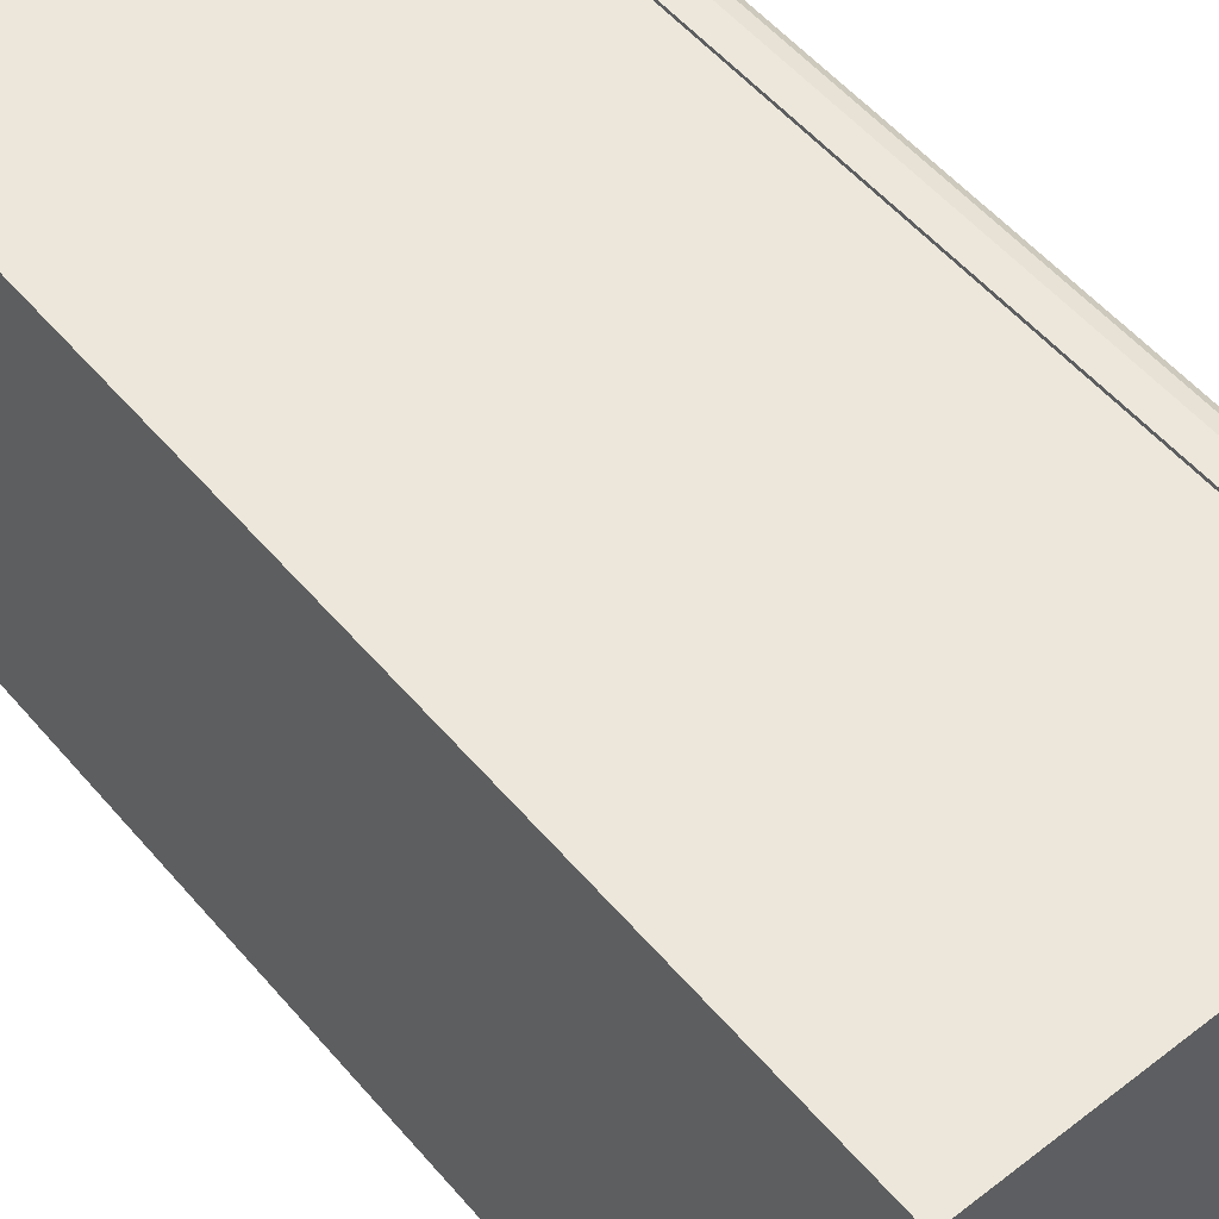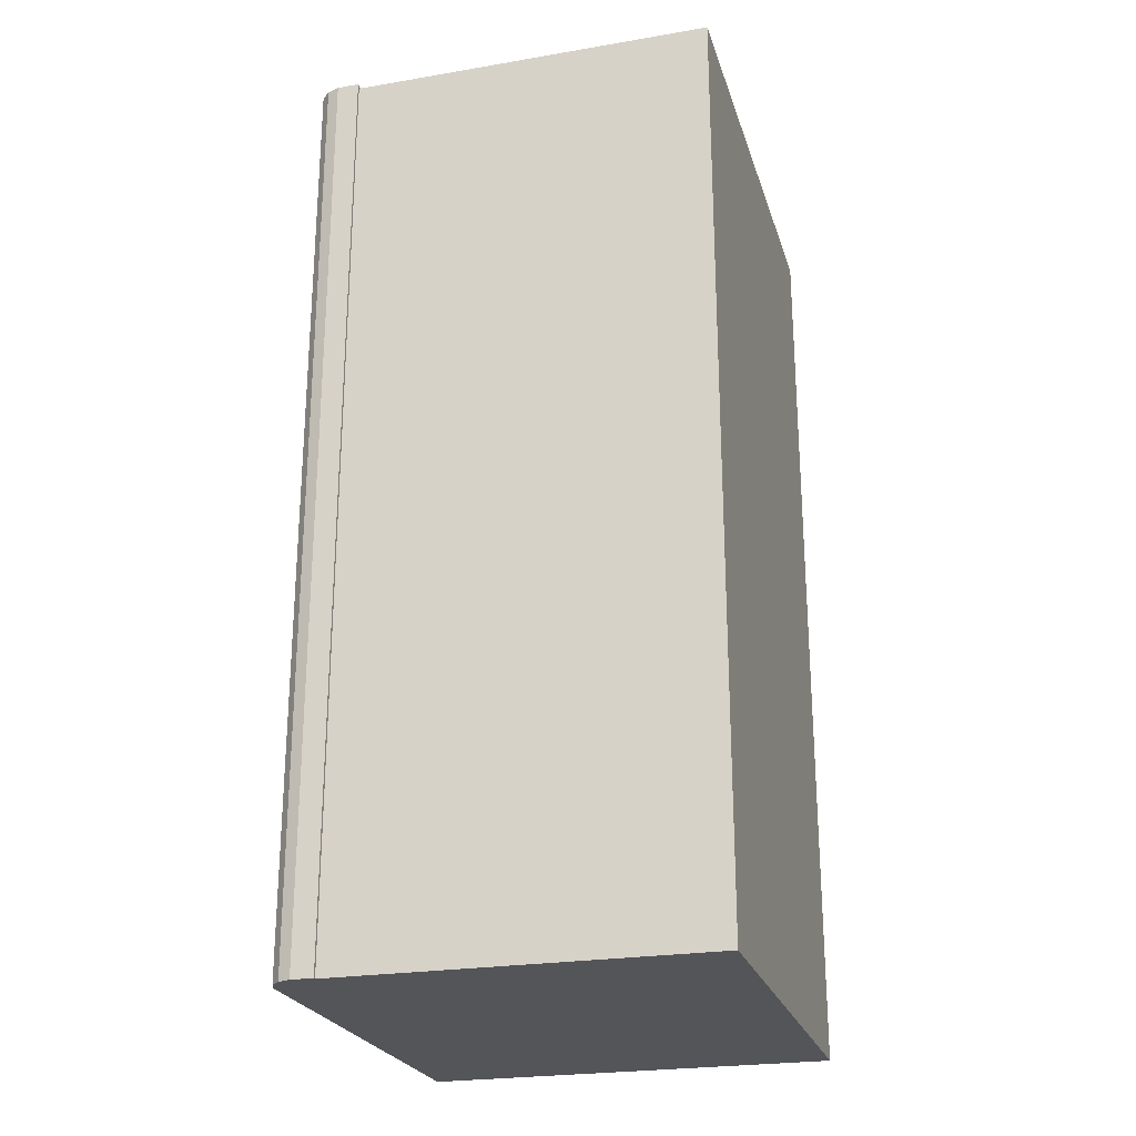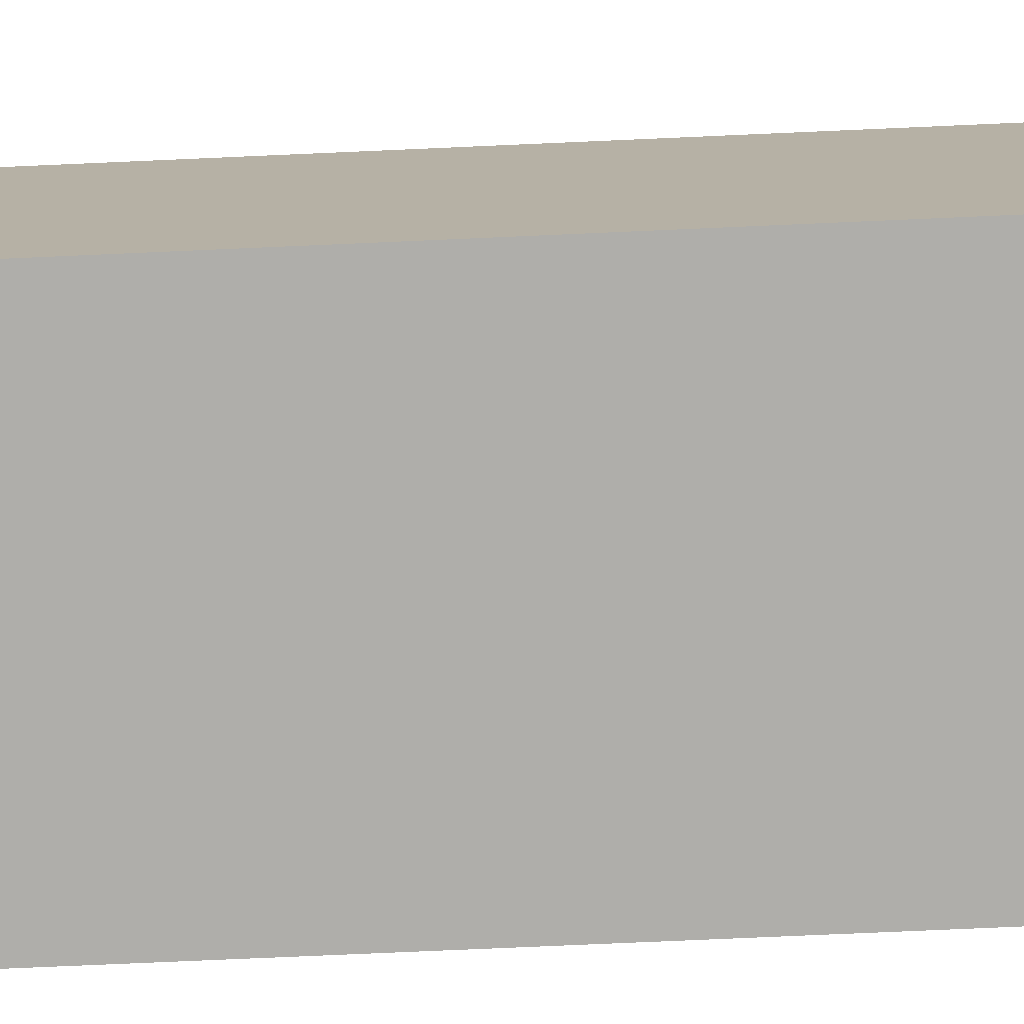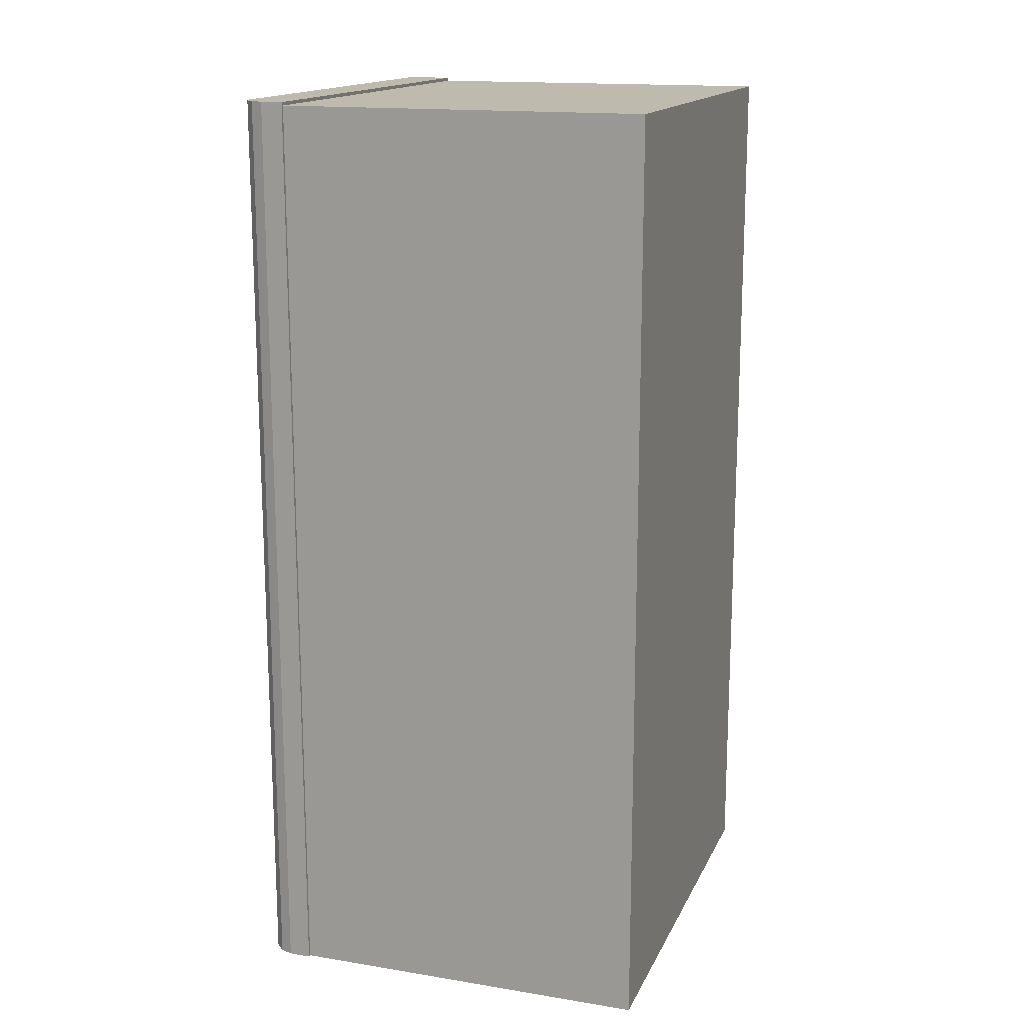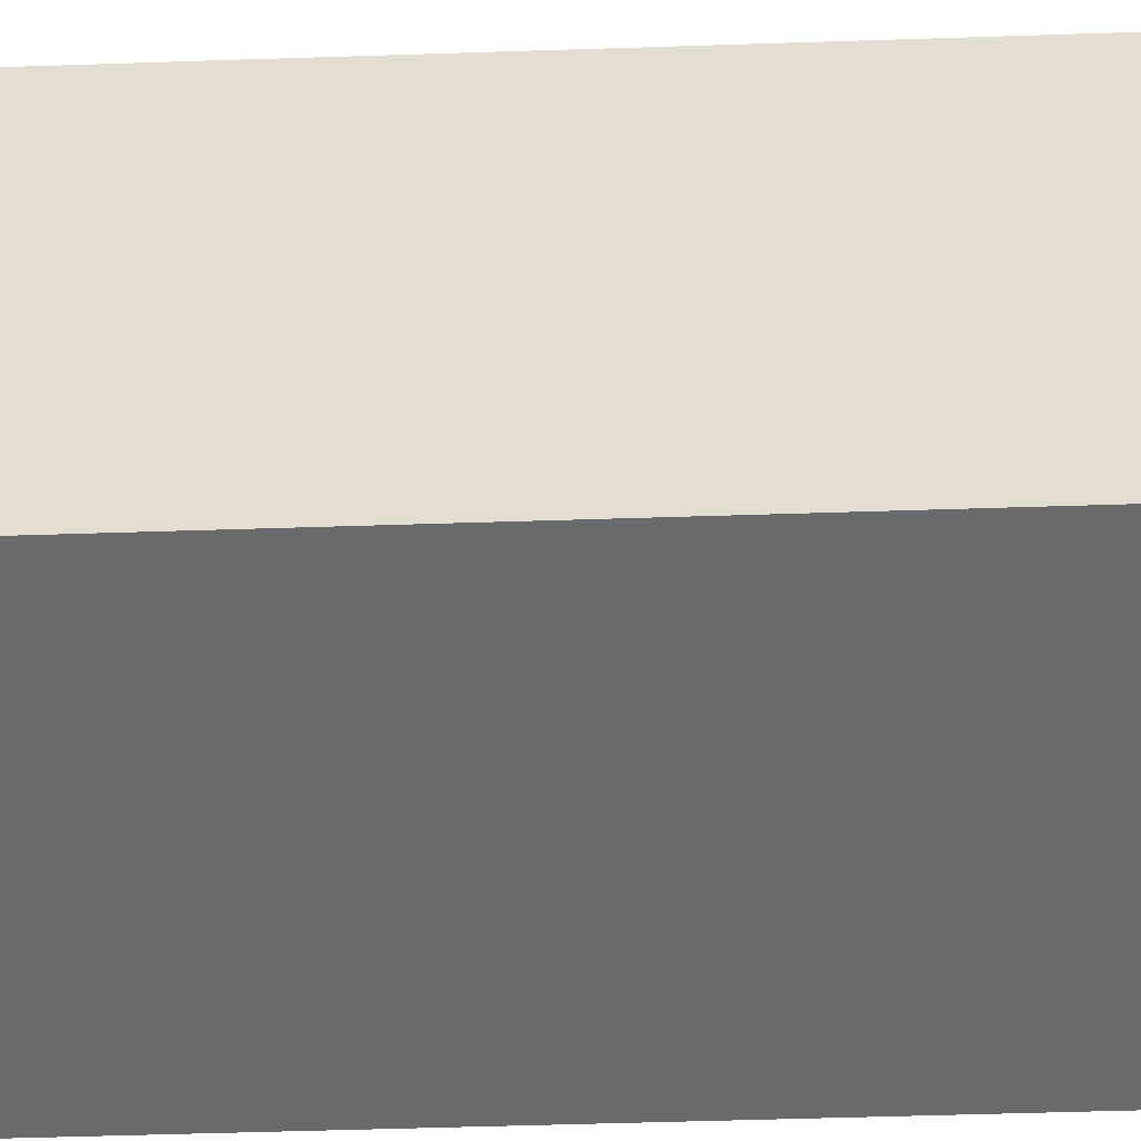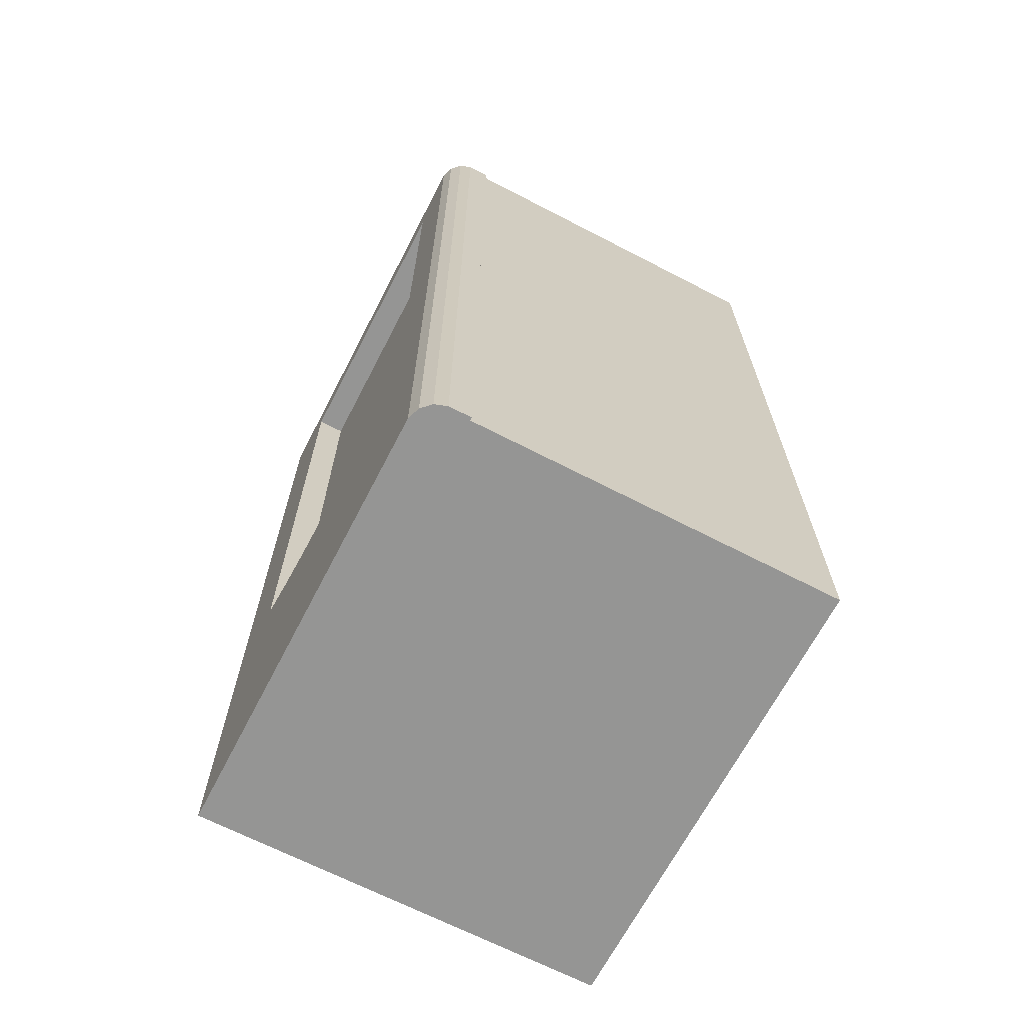
<metadata>
{"format":"obj","ext":"obj","renderer":"f3d","projection":"perspective","resolution":1024,"background":"white","views":[{"elev":54.1,"azim":140.5,"up":"+Z"},{"elev":-24.3,"azim":15.6,"up":"+Y"},{"elev":-77.6,"azim":92.5,"up":"+Z"},{"elev":15.8,"azim":18.6,"up":"+Y"},{"elev":-52.9,"azim":92.0,"up":"+Z"},{"elev":-67.4,"azim":-27.4,"up":"+Y"}]}
</metadata>
<code>
g Designer Box695
v  2.444e+04 6.199e+04 3454
v  2.444e+04 6.199e+04 3418
v  2.441e+04 6.199e+04 3418
v  2.441e+04 6.199e+04 3454
v  2.441e+04 6.193e+04 3453
v  2.441e+04 6.191e+04 3453
v  2.441e+04 6.191e+04 3454
v  2.441e+04 6.193e+04 3454
v  2.441e+04 6.199e+04 3453
v  2.441e+04 6.199e+04 3454
v  2.441e+04 6.193e+04 3454
v  2.441e+04 6.191e+04 3454
v  2.441e+04 6.191e+04 3454
v  2.441e+04 6.193e+04 3454
v  2.441e+04 6.199e+04 3454
v  2.441e+04 6.199e+04 3454
v  2.441e+04 6.193e+04 3454
v  2.441e+04 6.191e+04 3454
v  2.441e+04 6.191e+04 3454
v  2.441e+04 6.193e+04 3454
v  2.441e+04 6.199e+04 3454
v  2.441e+04 6.199e+04 3454
v  2.441e+04 6.191e+04 3454
v  2.441e+04 6.191e+04 3454
v  2.441e+04 6.199e+04 3454
v  2.441e+04 6.199e+04 3454
v  2.441e+04 6.194e+04 3424
v  2.441e+04 6.194e+04 3424
v  2.441e+04 6.198e+04 3424
v  2.441e+04 6.198e+04 3424
v  2.441e+04 6.198e+04 3424
v  2.441e+04 6.198e+04 3424
v  2.441e+04 6.198e+04 3448
v  2.441e+04 6.198e+04 3448
v  2.441e+04 6.194e+04 3425
v  2.441e+04 6.194e+04 3425
v  2.441e+04 6.194e+04 3424
v  2.441e+04 6.194e+04 3424
v  2.441e+04 6.194e+04 3427
v  2.441e+04 6.194e+04 3427
v  2.441e+04 6.194e+04 3425
v  2.441e+04 6.194e+04 3425
v  2.441e+04 6.194e+04 3429
v  2.441e+04 6.194e+04 3429
v  2.441e+04 6.194e+04 3427
v  2.441e+04 6.194e+04 3427
v  2.441e+04 6.194e+04 3430
v  2.441e+04 6.194e+04 3430
v  2.441e+04 6.194e+04 3429
v  2.441e+04 6.194e+04 3429
v  2.441e+04 6.194e+04 3432
v  2.441e+04 6.194e+04 3432
v  2.441e+04 6.194e+04 3430
v  2.441e+04 6.194e+04 3430
v  2.441e+04 6.193e+04 3433
v  2.441e+04 6.193e+04 3433
v  2.441e+04 6.194e+04 3432
v  2.441e+04 6.194e+04 3432
v  2.441e+04 6.193e+04 3437
v  2.441e+04 6.193e+04 3437
v  2.441e+04 6.193e+04 3435
v  2.441e+04 6.193e+04 3435
v  2.441e+04 6.194e+04 3440
v  2.441e+04 6.194e+04 3440
v  2.441e+04 6.193e+04 3438
v  2.441e+04 6.193e+04 3438
v  2.441e+04 6.194e+04 3446
v  2.441e+04 6.194e+04 3446
v  2.441e+04 6.194e+04 3445
v  2.441e+04 6.194e+04 3445
v  2.441e+04 6.194e+04 3443
v  2.441e+04 6.194e+04 3443
v  2.441e+04 6.194e+04 3442
v  2.441e+04 6.194e+04 3442
v  2.441e+04 6.194e+04 3442
v  2.441e+04 6.194e+04 3442
v  2.441e+04 6.194e+04 3440
v  2.441e+04 6.194e+04 3440
v  2.441e+04 6.193e+04 3438
v  2.441e+04 6.193e+04 3438
v  2.441e+04 6.193e+04 3437
v  2.441e+04 6.193e+04 3437
v  2.441e+04 6.193e+04 3435
v  2.441e+04 6.193e+04 3435
v  2.441e+04 6.193e+04 3433
v  2.441e+04 6.193e+04 3433
v  2.441e+04 6.194e+04 3448
v  2.441e+04 6.194e+04 3448
v  2.441e+04 6.194e+04 3446
v  2.441e+04 6.194e+04 3446
v  2.441e+04 6.194e+04 3445
v  2.441e+04 6.194e+04 3445
v  2.441e+04 6.194e+04 3443
v  2.441e+04 6.194e+04 3443
v  2.441e+04 6.198e+04 3448
v  2.441e+04 6.198e+04 3448
v  2.441e+04 6.194e+04 3448
v  2.441e+04 6.194e+04 3448
v  2.441e+04 6.191e+04 3453
v  2.441e+04 6.191e+04 3452
v  2.441e+04 6.191e+04 3418
v  2.441e+04 6.191e+04 3454
v  2.441e+04 6.191e+04 3454
v  2.441e+04 6.191e+04 3454
v  2.441e+04 6.191e+04 3454
v  2.444e+04 6.191e+04 3418
v  2.444e+04 6.191e+04 3454
v  2.441e+04 6.199e+04 3418
v  2.441e+04 6.199e+04 3418
v  2.441e+04 6.199e+04 3452
v  2.441e+04 6.199e+04 3453
v  2.441e+04 6.199e+04 3454
v  2.441e+04 6.199e+04 3454
v  2.441e+04 6.199e+04 3454
v  2.441e+04 6.191e+04 3454
v  2.444e+04 6.191e+04 3454
v  2.444e+04 6.199e+04 3454
v  2.441e+04 6.199e+04 3454
v  2.441e+04 6.193e+04 3452
v  2.441e+04 6.191e+04 3452
v  2.441e+04 6.191e+04 3453
v  2.441e+04 6.193e+04 3453
v  2.441e+04 6.199e+04 3452
v  2.441e+04 6.199e+04 3453
v  2.444e+04 6.191e+04 3418
v  2.441e+04 6.199e+04 3418
v  2.441e+04 6.199e+04 3418
v  2.441e+04 6.191e+04 3418
v  2.441e+04 6.199e+04 3418
v  2.444e+04 6.199e+04 3418
v  2.444e+04 6.191e+04 3454
v  2.444e+04 6.191e+04 3418
v  2.444e+04 6.199e+04 3418
v  2.444e+04 6.199e+04 3454
v  2.441e+04 6.199e+04 3454
v  2.441e+04 6.199e+04 3454
v  2.441e+04 6.199e+04 3418
v  2.441e+04 6.199e+04 3418
v  2.441e+04 6.199e+04 3452
v  2.441e+04 6.199e+04 3418
v  2.441e+04 6.198e+04 3424
v  2.441e+04 6.198e+04 3448
v  2.441e+04 6.194e+04 3424
v  2.441e+04 6.194e+04 3448
v  2.441e+04 6.191e+04 3452
v  2.441e+04 6.191e+04 3418
v  2.441e+04 6.194e+04 3425
v  2.441e+04 6.194e+04 3446
v  2.441e+04 6.194e+04 3427
v  2.441e+04 6.194e+04 3445
v  2.441e+04 6.194e+04 3429
v  2.441e+04 6.194e+04 3443
v  2.441e+04 6.194e+04 3430
v  2.441e+04 6.194e+04 3442
v  2.441e+04 6.194e+04 3432
v  2.441e+04 6.194e+04 3440
v  2.441e+04 6.193e+04 3433
v  2.441e+04 6.193e+04 3438
v  2.441e+04 6.193e+04 3435
v  2.441e+04 6.193e+04 3437
v  2.441e+04 6.198e+04 3448
v  2.441e+04 6.198e+04 3424
v  2.441e+04 6.194e+04 3424
v  2.441e+04 6.194e+04 3425
v  2.441e+04 6.194e+04 3427
v  2.441e+04 6.194e+04 3429
v  2.441e+04 6.194e+04 3430
v  2.441e+04 6.194e+04 3432
v  2.441e+04 6.193e+04 3433
v  2.441e+04 6.193e+04 3435
v  2.441e+04 6.193e+04 3437
v  2.441e+04 6.193e+04 3438
v  2.441e+04 6.194e+04 3440
v  2.441e+04 6.194e+04 3442
v  2.441e+04 6.194e+04 3443
v  2.441e+04 6.194e+04 3445
v  2.441e+04 6.194e+04 3446
v  2.441e+04 6.194e+04 3448
f -178 -177 -176
f -178 -176 -175
f -174 -173 -172
f -174 -172 -171
f -171 -170 -174
f -171 -169 -170
f -168 -167 -166
f -168 -166 -165
f -165 -164 -168
f -165 -163 -164
f -162 -161 -160
f -162 -160 -159
f -159 -158 -162
f -159 -157 -158
f -156 -155 -154
f -156 -154 -153
f -152 -151 -150
f -152 -150 -149
f -148 -147 -146
f -148 -146 -145
f -144 -143 -142
f -144 -142 -141
f -140 -139 -138
f -140 -138 -137
f -136 -135 -134
f -136 -134 -133
f -132 -131 -130
f -132 -130 -129
f -128 -127 -126
f -128 -126 -125
f -124 -123 -122
f -124 -122 -121
f -120 -119 -118
f -120 -118 -117
f -116 -115 -114
f -116 -114 -113
f -112 -111 -110
f -112 -110 -109
f -108 -107 -106
f -108 -106 -105
f -104 -103 -102
f -104 -102 -101
f -100 -99 -98
f -100 -98 -97
f -96 -95 -94
f -96 -94 -93
f -92 -91 -90
f -92 -90 -89
f -88 -87 -86
f -88 -86 -85
f -84 -83 -82
f -84 -82 -81
f -80 -79 -78
f -77 -80 -78
f -76 -77 -78
f -75 -76 -78
f -75 -74 -76
f -73 -75 -78
f -72 -75 -73
f -71 -70 -69
f -71 -69 -68
f -71 -68 -67
f -71 -67 -66
f -71 -66 -65
f -64 -63 -62
f -64 -62 -61
f -60 -59 -58
f -60 -58 -57
f -57 -56 -60
f -57 -55 -56
f -54 -53 -52
f -51 -53 -54
f -53 -50 -52
f -54 -52 -49
f -48 -47 -46
f -48 -46 -45
f -44 -43 -42
f -44 -42 -41
f -40 -39 -38
f -37 -40 -38
f -36 -38 -39
f -35 -40 -37
f -34 -40 -35
f -33 -36 -39
f -34 -35 -33
f -33 -32 -36
f -33 -35 -31
f -33 -30 -32
f -33 -31 -29
f -33 -28 -30
f -33 -29 -27
f -33 -26 -28
f -33 -27 -25
f -33 -24 -26
f -33 -25 -23
f -33 -22 -24
f -33 -23 -21
f -33 -20 -22
f -33 -21 -19
f -33 -19 -20
f -18 -17 -16
f -18 -16 -15
f -18 -15 -14
f -18 -14 -13
f -18 -13 -12
f -18 -12 -11
f -18 -11 -10
f -18 -10 -9
f -18 -9 -8
f -18 -8 -7
f -18 -7 -6
f -18 -6 -5
f -18 -5 -4
f -18 -4 -3
f -18 -3 -2
f -18 -2 -1
g

</code>
